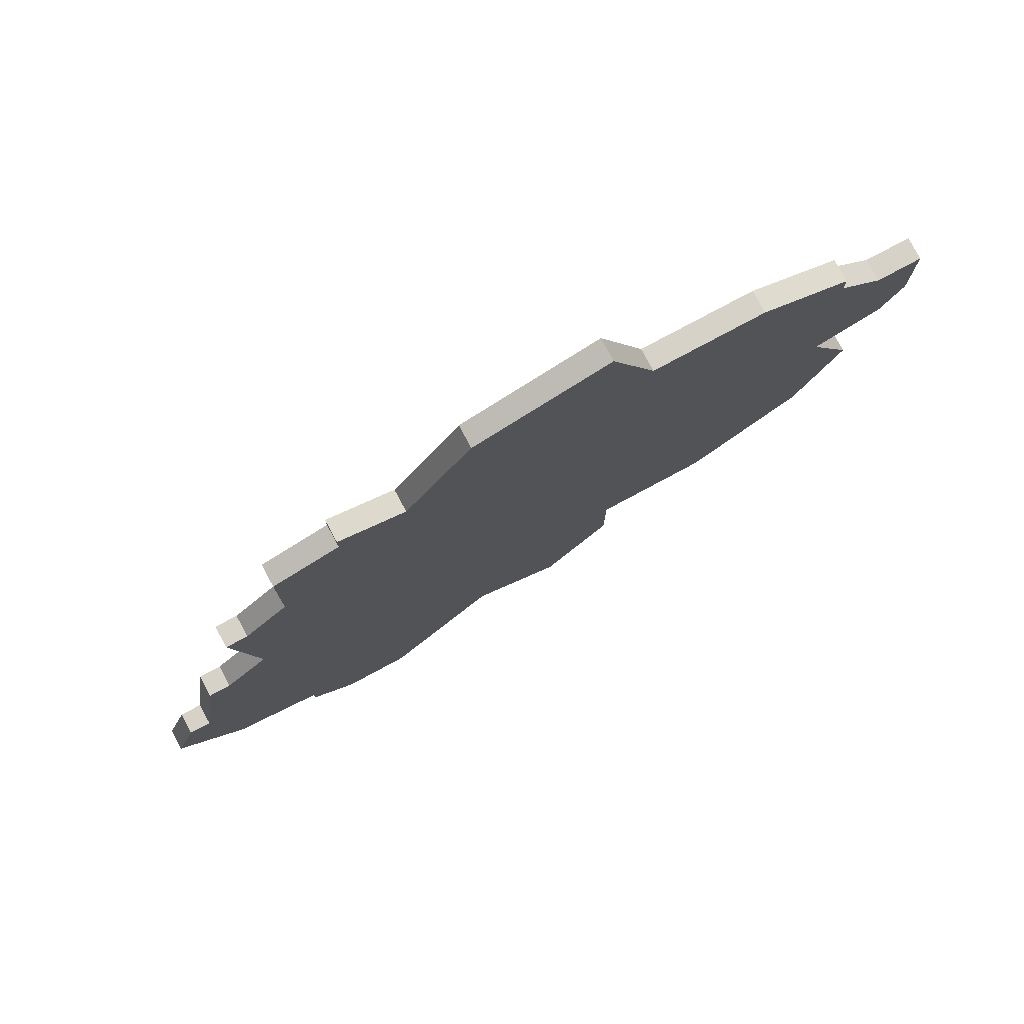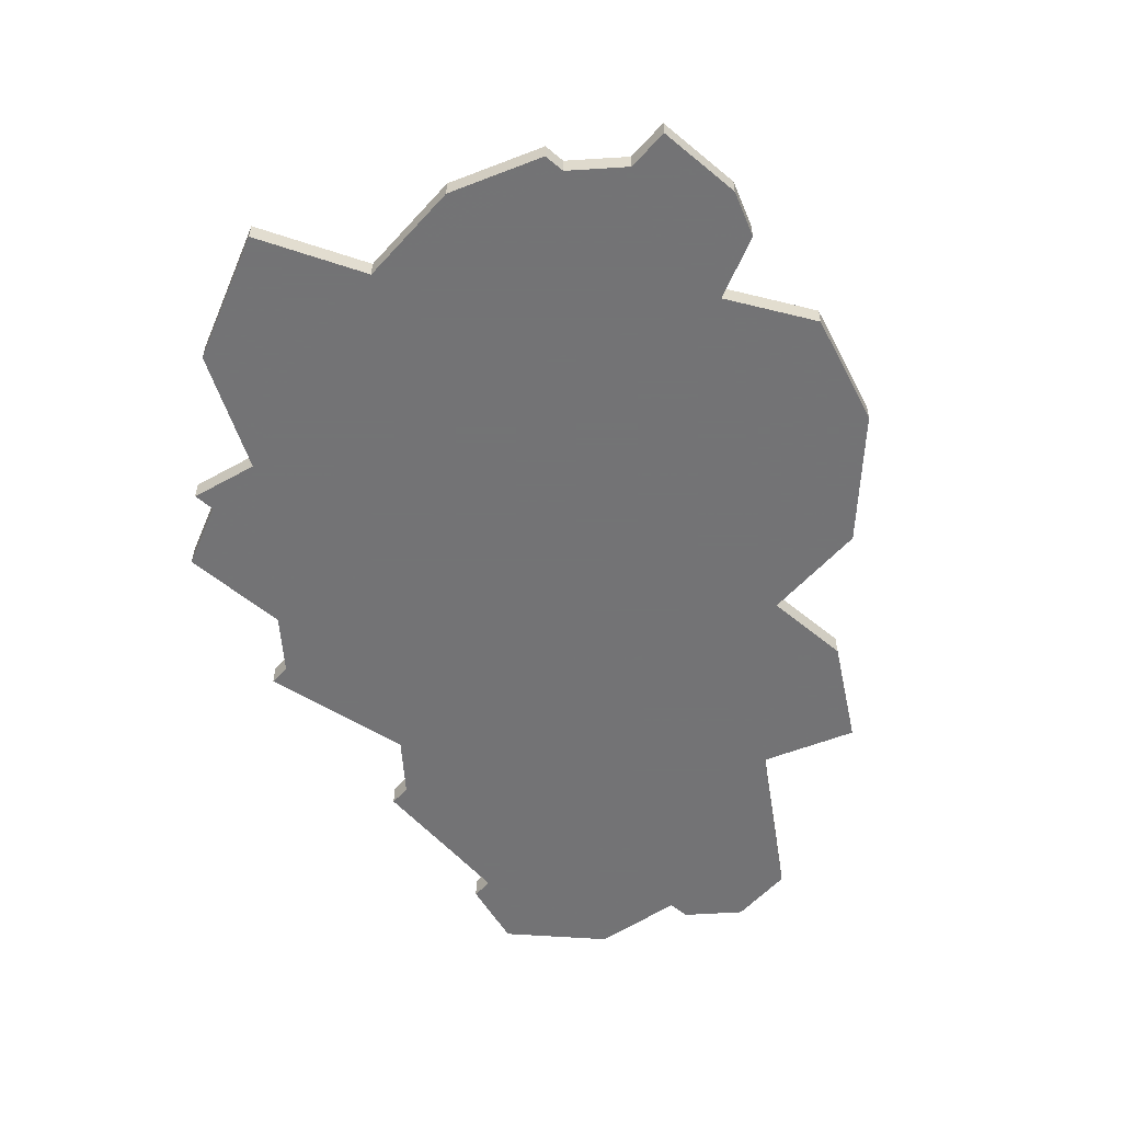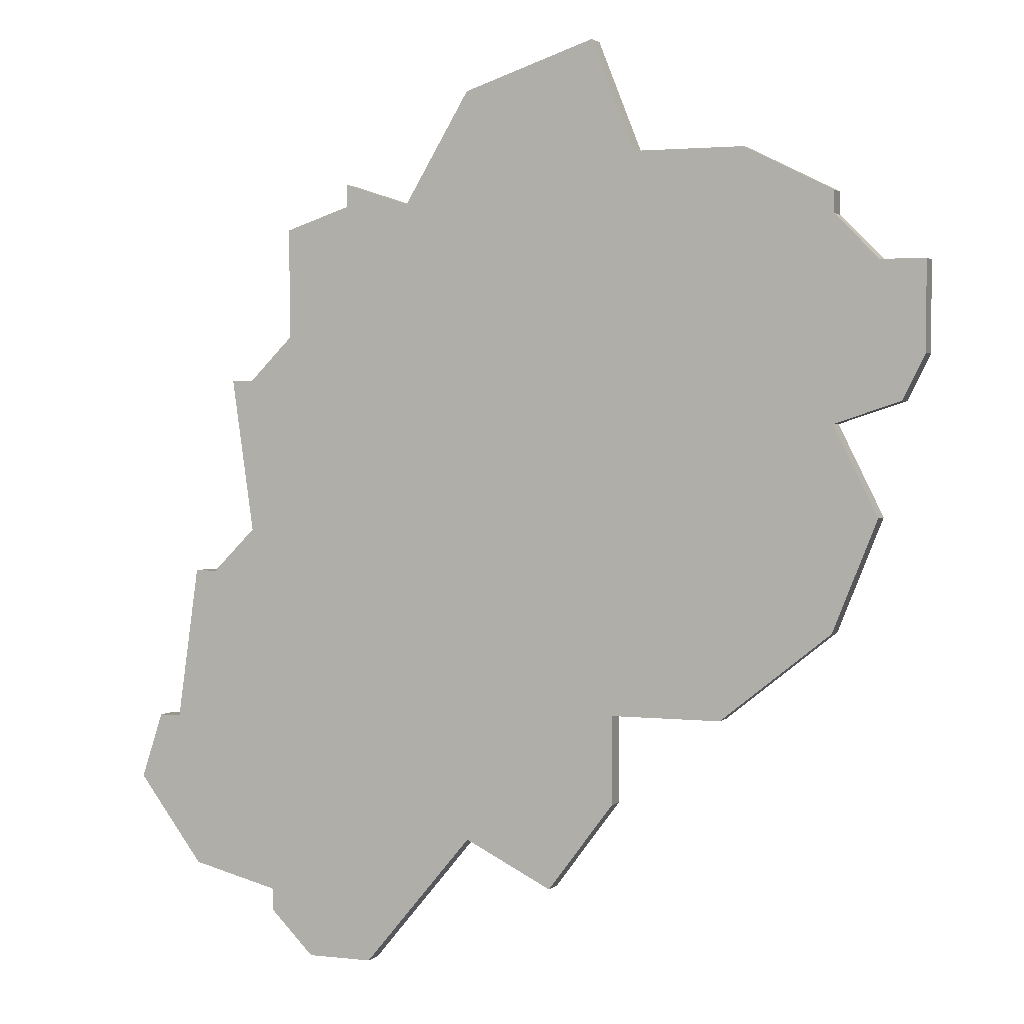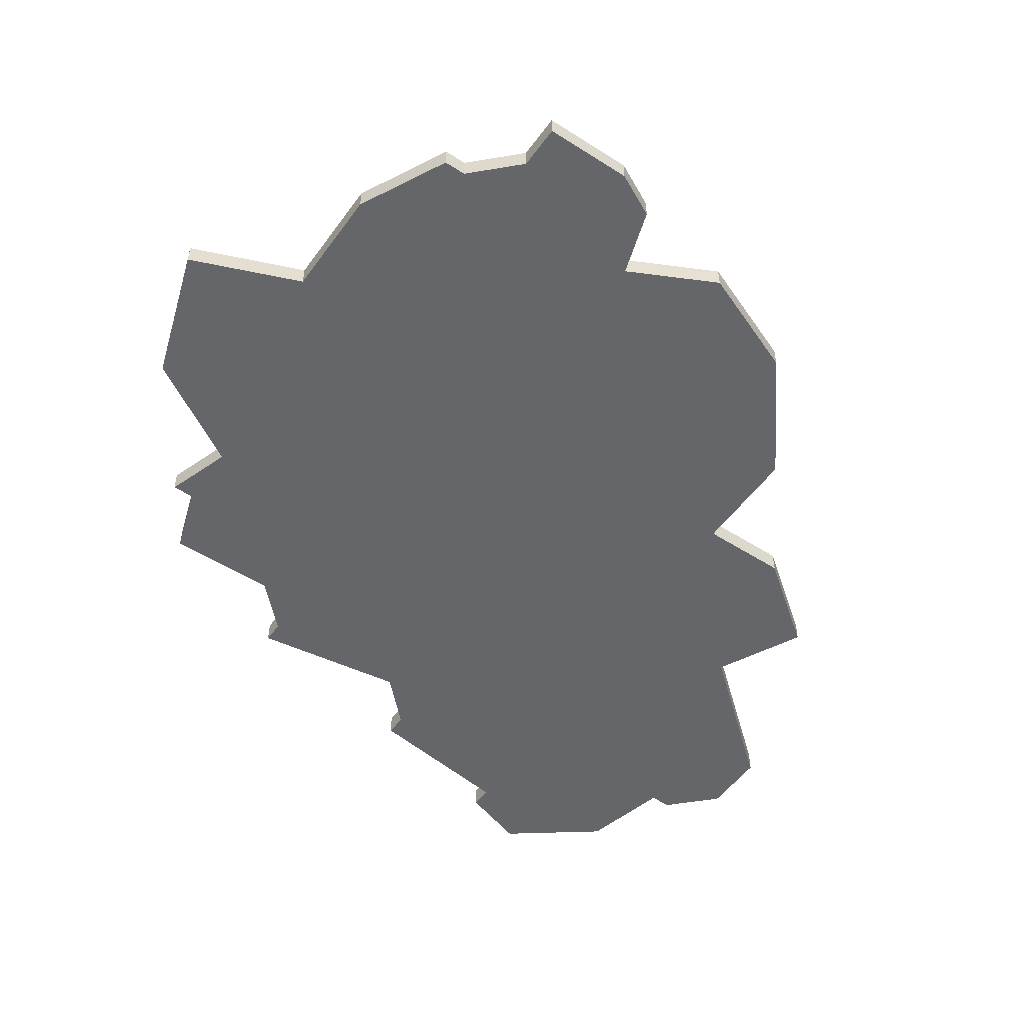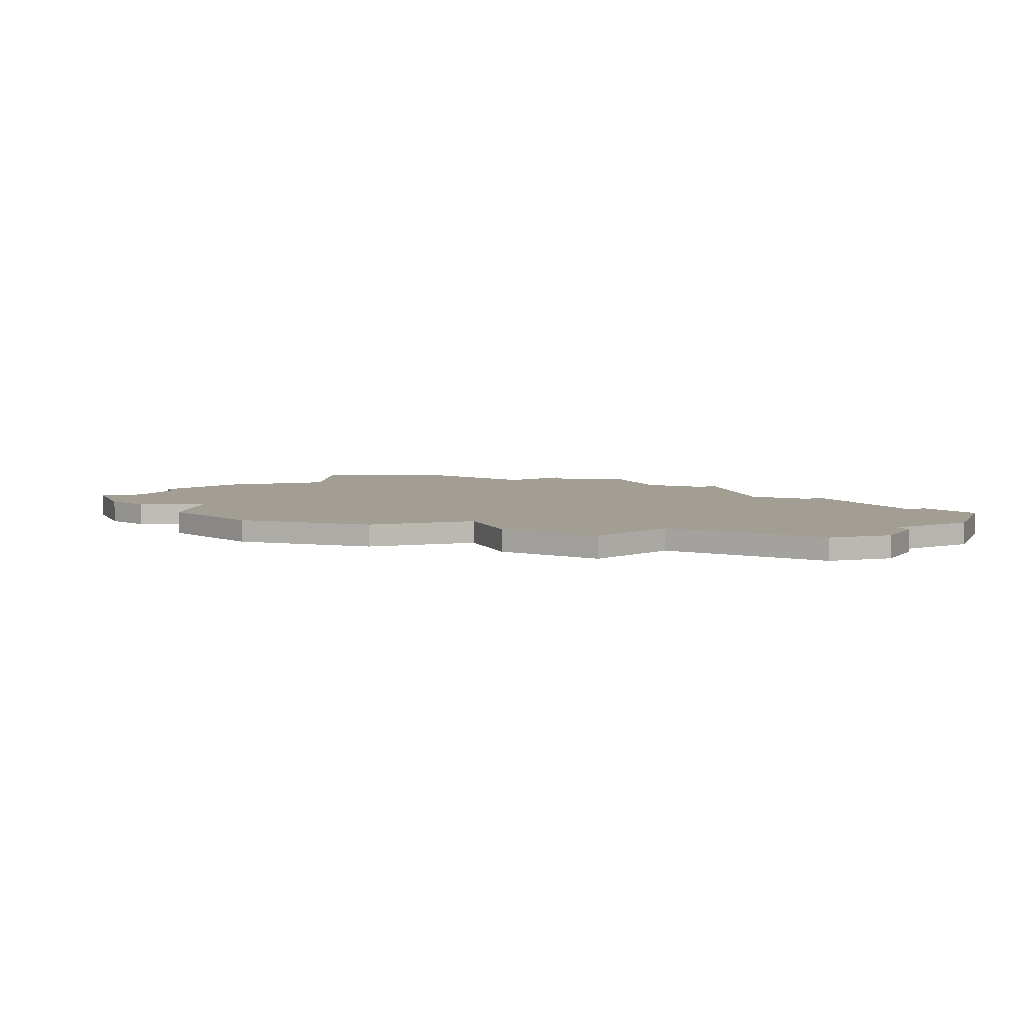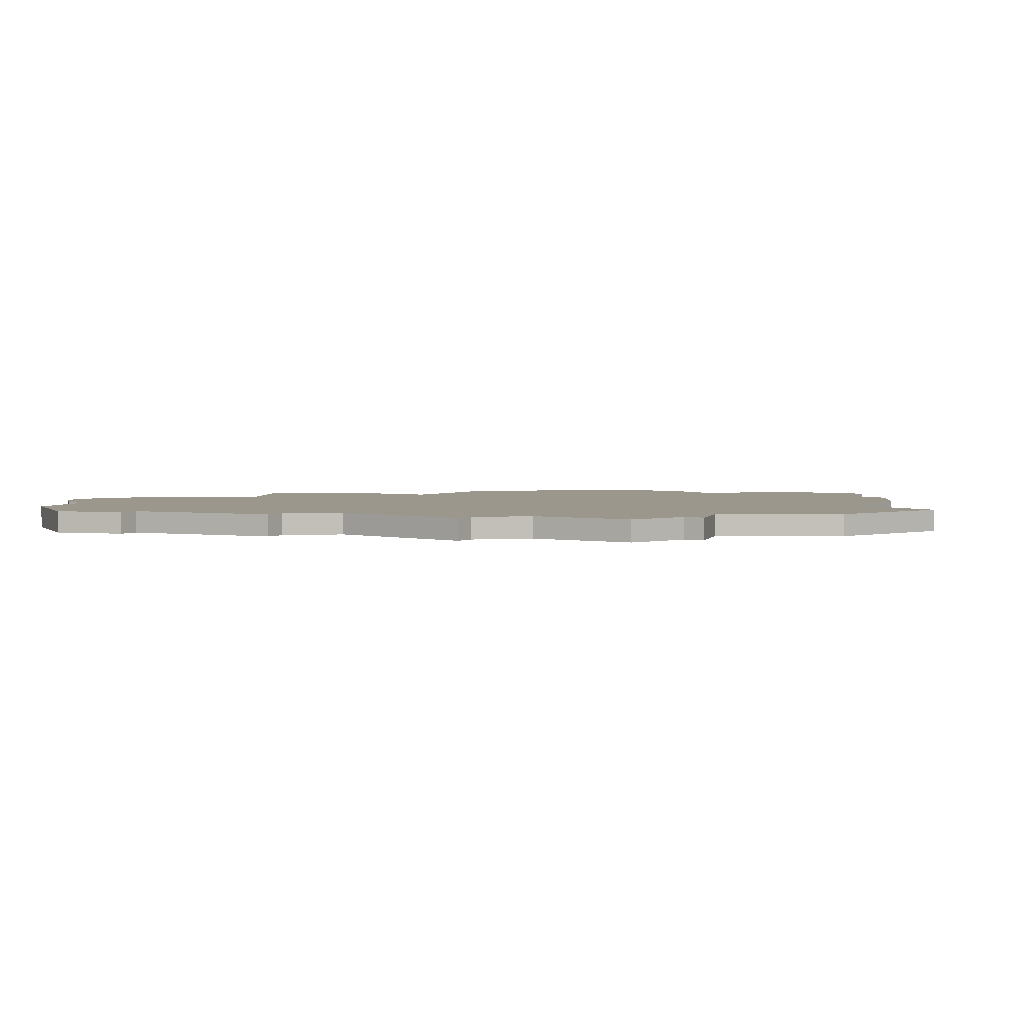
<metadata>
{"format":"obj","ext":"obj","renderer":"f3d","projection":"perspective","resolution":1024,"background":"white","views":[{"elev":78.6,"azim":151.8,"up":"+Y"},{"elev":-56.0,"azim":-131.2,"up":"+Z"},{"elev":2.3,"azim":-158.0,"up":"+Y"},{"elev":-51.8,"azim":-124.7,"up":"+Z"},{"elev":5.2,"azim":-19.2,"up":"+Z"},{"elev":2.9,"azim":122.1,"up":"+Z"}]}
</metadata>
<code>
v 1090 -711 0
v 1090 -711 1
v 1098 -708 0
v 1098 -708 1
v 1098 -742 0
v 1098 -742 1
v 1106 -748 0
v 1106 -748 1
v 1081 -713 0
v 1081 -713 1
v 1081 -714 0
v 1081 -714 1
v 1081 -723 0
v 1081 -723 1
v 1081 -732 0
v 1081 -732 1
v 1114 -737 0
v 1114 -737 1
v 1113 -737 0
v 1113 -737 1
v 1104 -712 0
v 1104 -712 1
v 1104 -713 0
v 1104 -713 1
v 1079 -727 0
v 1079 -727 1
v 1079 -716 0
v 1079 -716 1
v 1112 -744 0
v 1112 -744 1
v 1112 -730 0
v 1112 -730 1
v 1103 -748 0
v 1103 -748 1
v 1078 -722 0
v 1078 -722 1
v 1111 -730 0
v 1111 -730 1
v 1086 -736 0
v 1086 -736 1
v 1094 -744 0
v 1094 -744 1
v 1077 -720 0
v 1077 -720 1
v 1077 -716 0
v 1077 -716 1
v 1110 -721 0
v 1110 -721 1
v 1085 -711 0
v 1085 -711 1
v 1101 -713 0
v 1101 -713 1
v 1109 -728 0
v 1109 -728 1
v 1109 -721 0
v 1109 -721 1
v 1092 -706 0
v 1092 -706 1
v 1108 -745 0
v 1108 -745 1
v 1108 -746 0
v 1108 -746 1
v 1091 -736 0
v 1091 -736 1
v 1091 -740 0
v 1091 -740 1
v 1107 -719 0
v 1107 -719 1
v 1107 -714 0
v 1107 -714 1
v 1115 -740 0
v 1115 -740 1
f 13 15 25
f 43 13 35
f 13 63 15
f 65 5 41
f 5 65 63
f 15 63 39
f 1 51 13
f 51 63 13
f 27 43 45
f 13 43 27
f 13 27 11
f 49 11 9
f 57 3 1
f 1 13 11
f 49 1 11
f 3 51 1
f 53 5 63
f 59 7 33
f 7 59 61
f 5 19 59
f 19 71 29
f 19 37 31
f 37 19 5
f 71 19 17
f 29 59 19
f 37 5 53
f 23 67 51
f 67 63 51
f 51 21 23
f 69 67 23
f 53 55 47
f 53 67 55
f 63 67 53
f 59 33 5
f 26 16 14
f 36 14 44
f 16 64 14
f 42 6 66
f 64 66 6
f 40 64 16
f 14 52 2
f 14 64 52
f 46 44 28
f 28 44 14
f 12 28 14
f 10 12 50
f 2 4 58
f 12 14 2
f 12 2 50
f 2 52 4
f 64 6 54
f 34 8 60
f 62 60 8
f 60 20 6
f 30 72 20
f 32 38 20
f 6 20 38
f 18 20 72
f 20 60 30
f 54 6 38
f 52 68 24
f 52 64 68
f 24 22 52
f 24 68 70
f 48 56 54
f 56 68 54
f 54 68 64
f 6 34 60
f 2 58 1
f 1 58 57
f 50 2 49
f 49 2 1
f 10 50 9
f 9 50 49
f 12 10 11
f 11 10 9
f 28 12 27
f 27 12 11
f 46 28 45
f 45 28 27
f 44 46 43
f 43 46 45
f 36 44 35
f 35 44 43
f 14 36 13
f 13 36 35
f 26 14 25
f 25 14 13
f 16 26 15
f 15 26 25
f 40 16 39
f 39 16 15
f 64 40 63
f 63 40 39
f 66 64 65
f 65 64 63
f 42 66 41
f 41 66 65
f 6 42 5
f 5 42 41
f 34 6 33
f 33 6 5
f 8 34 7
f 7 34 33
f 62 8 61
f 61 8 7
f 60 62 59
f 59 62 61
f 30 60 29
f 29 60 59
f 72 30 71
f 71 30 29
f 18 72 17
f 17 72 71
f 20 18 19
f 19 18 17
f 32 20 31
f 31 20 19
f 38 32 37
f 37 32 31
f 54 38 53
f 53 38 37
f 48 54 47
f 47 54 53
f 56 48 55
f 55 48 47
f 68 56 67
f 67 56 55
f 70 68 69
f 69 68 67
f 24 70 23
f 23 70 69
f 22 24 21
f 21 24 23
f 52 22 51
f 51 22 21
f 58 4 57
f 57 4 3
f 4 52 3
f 3 52 51

</code>
